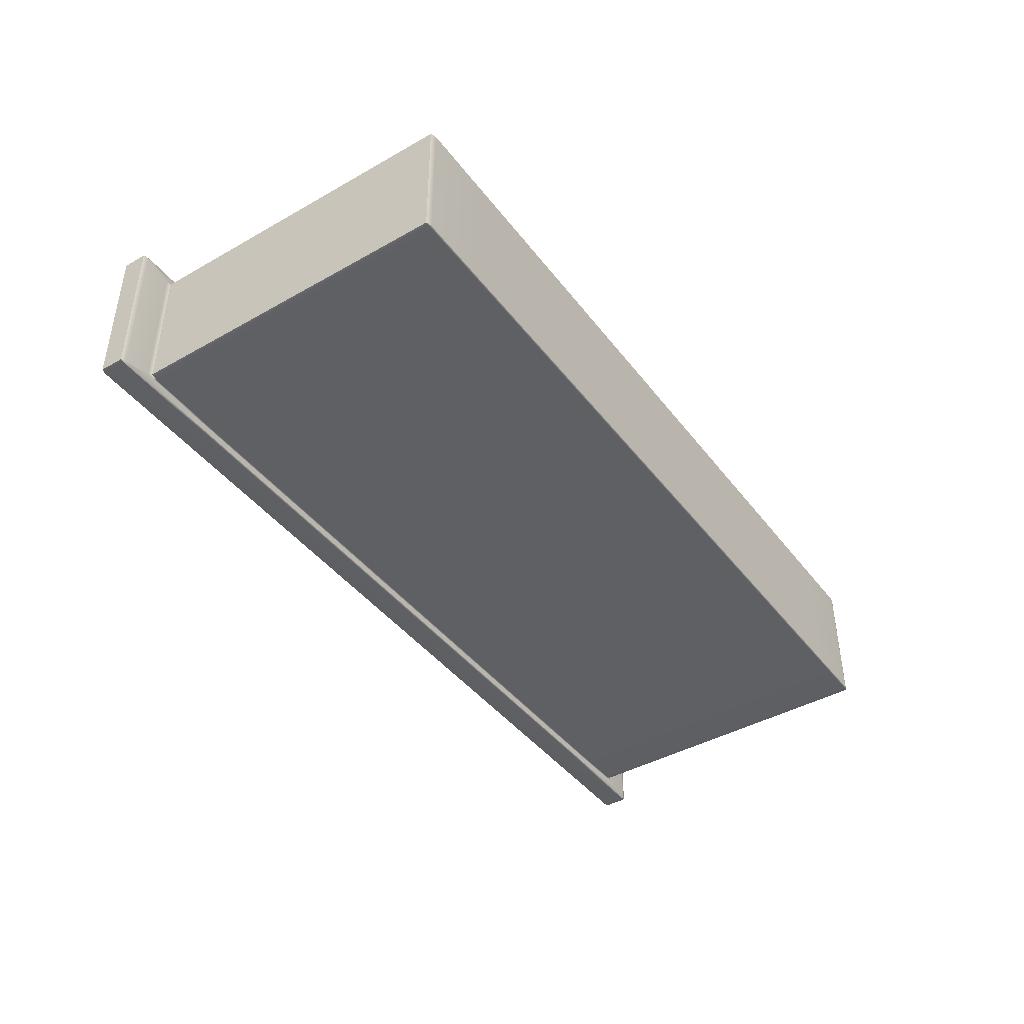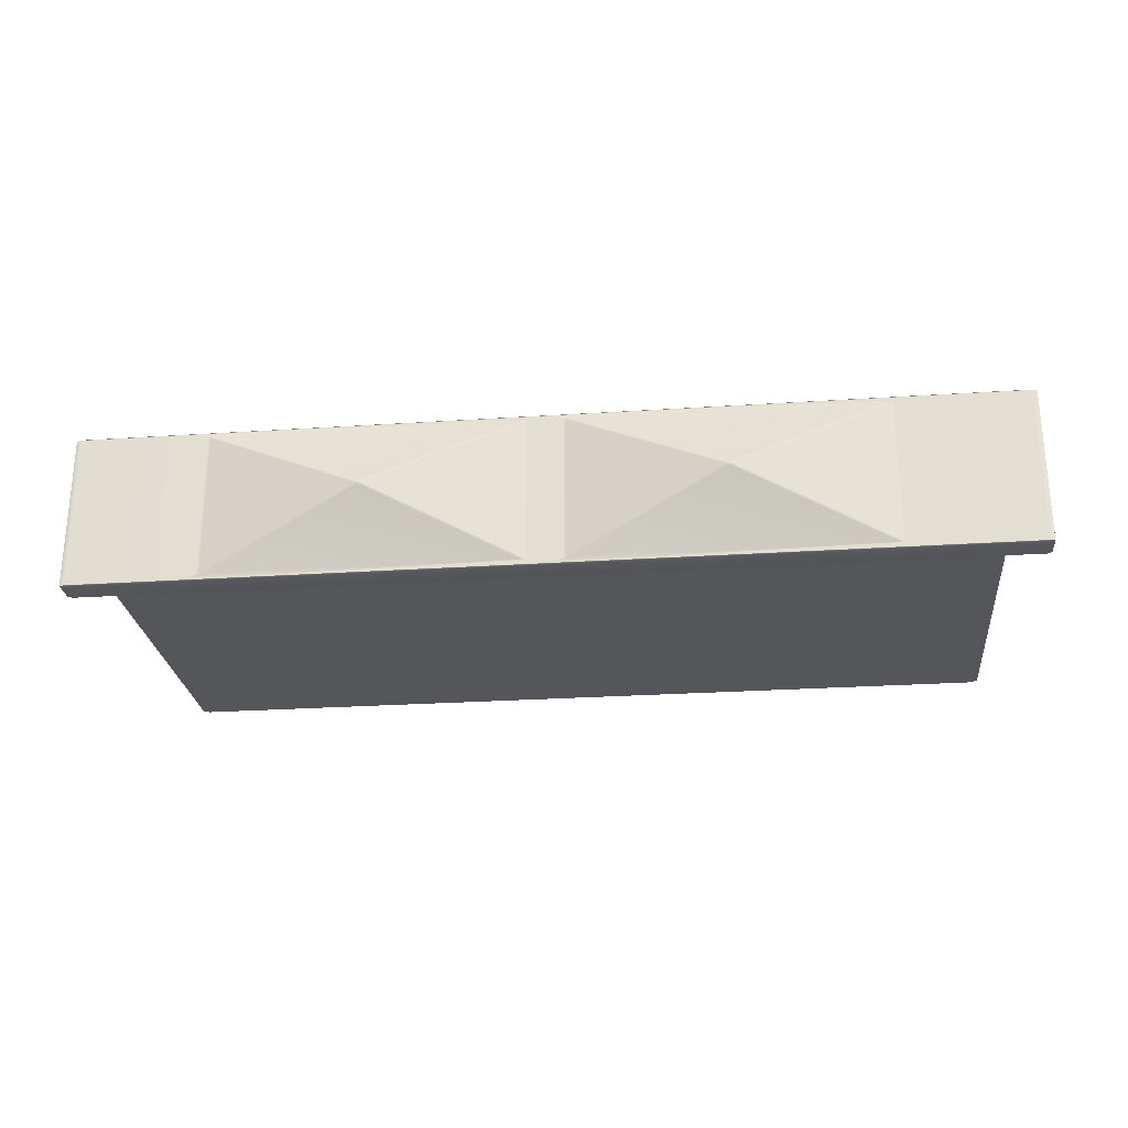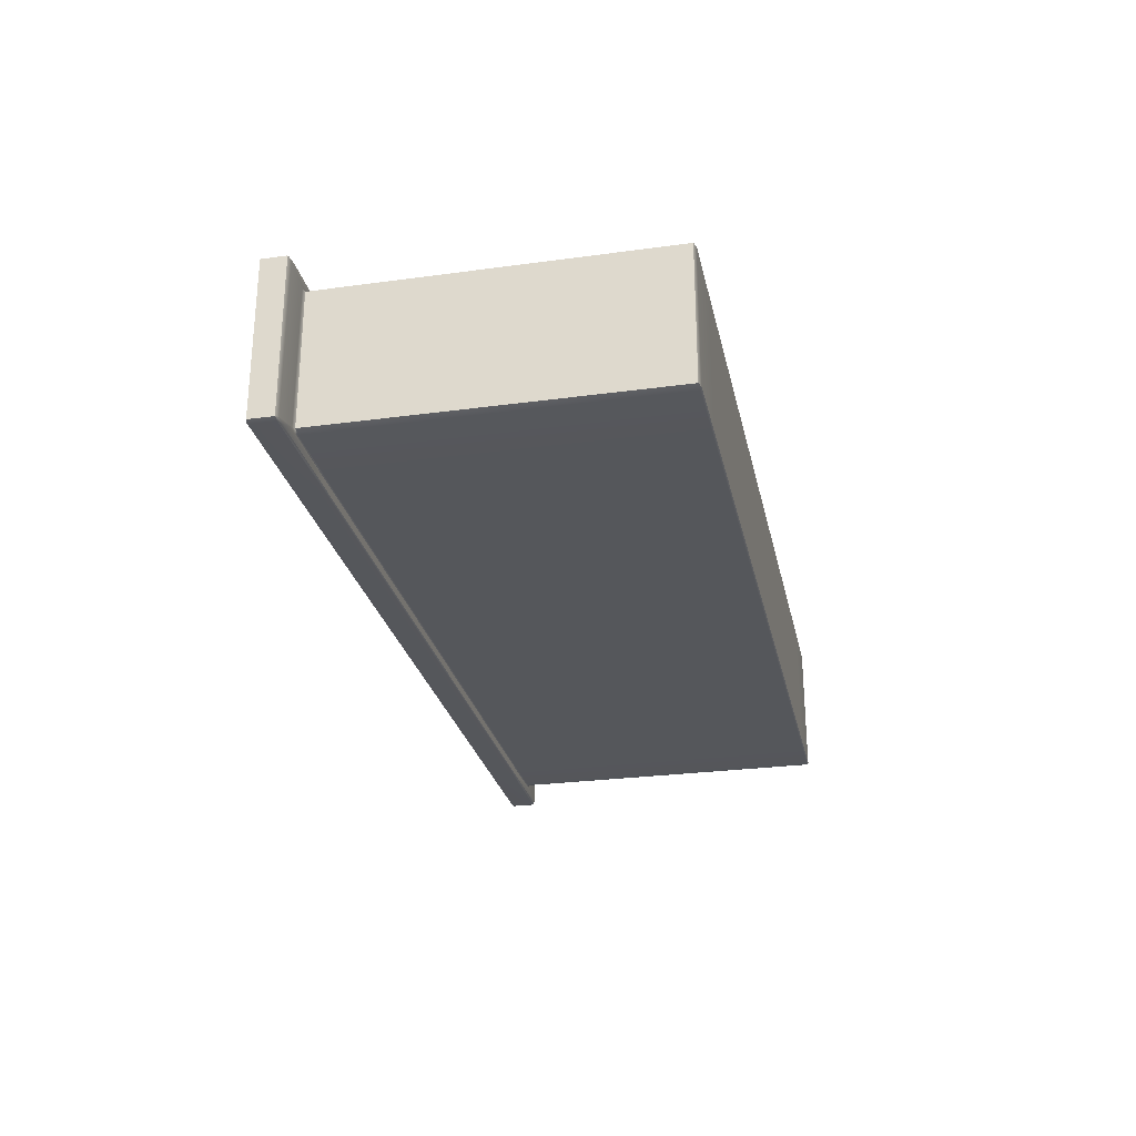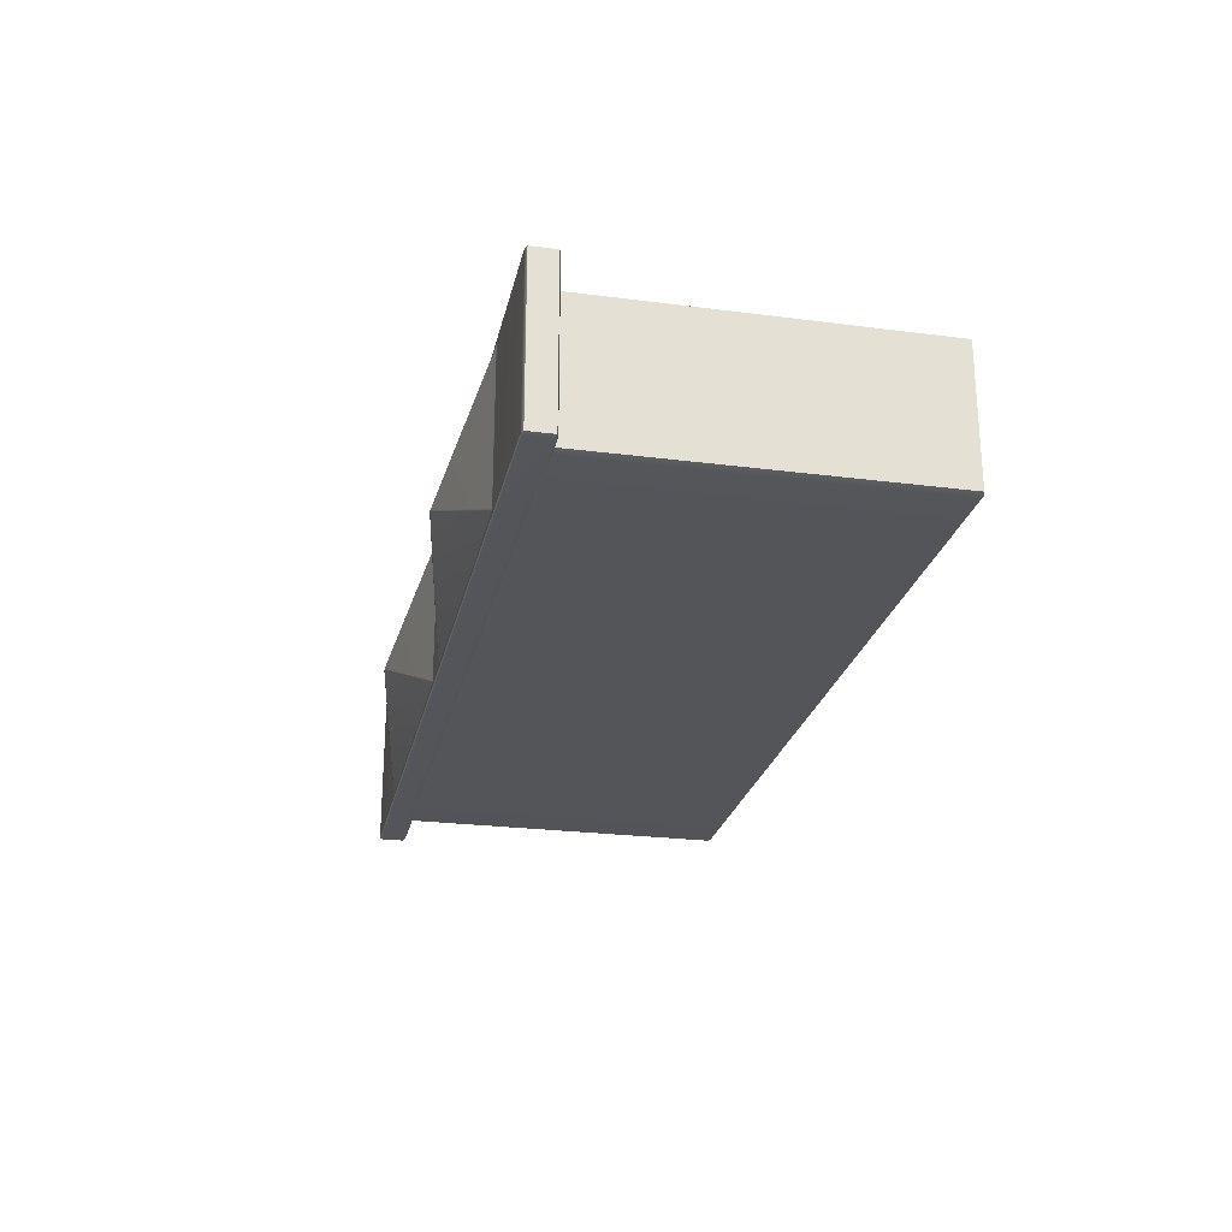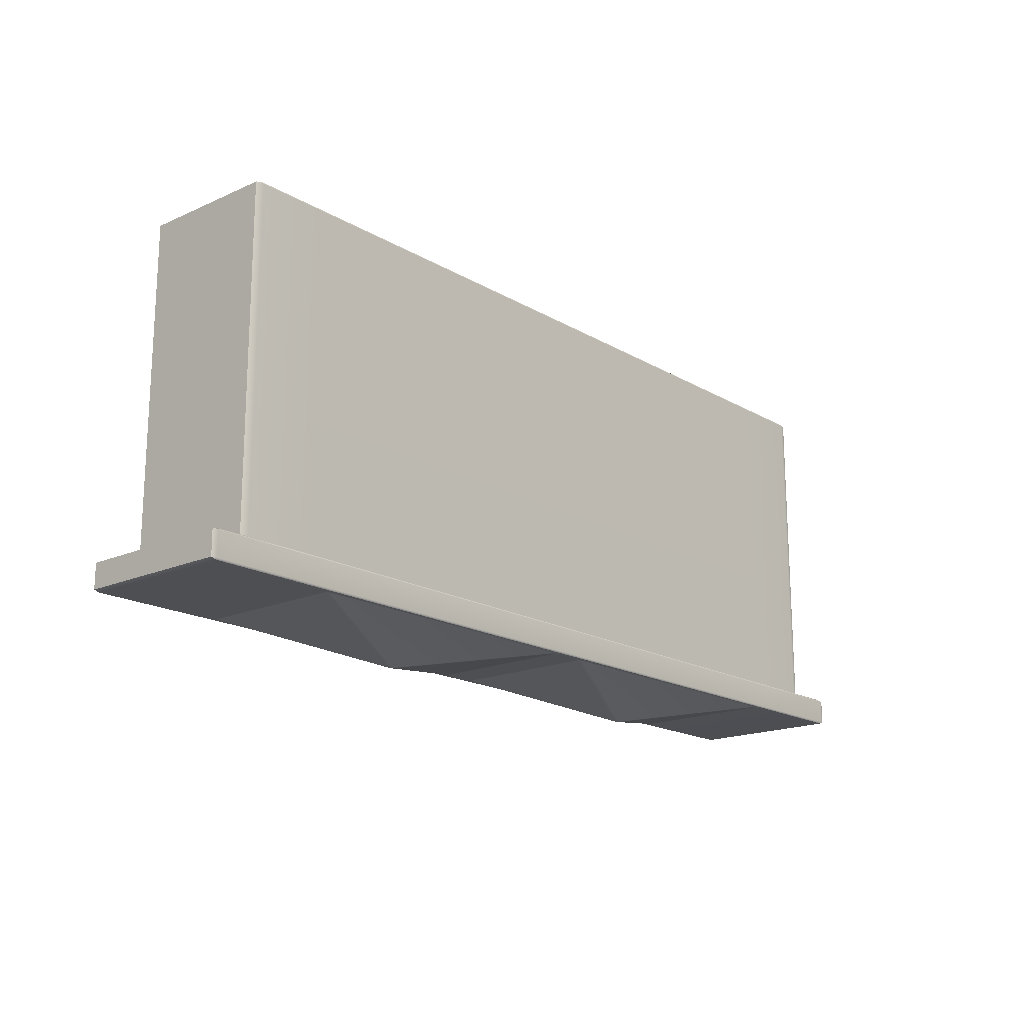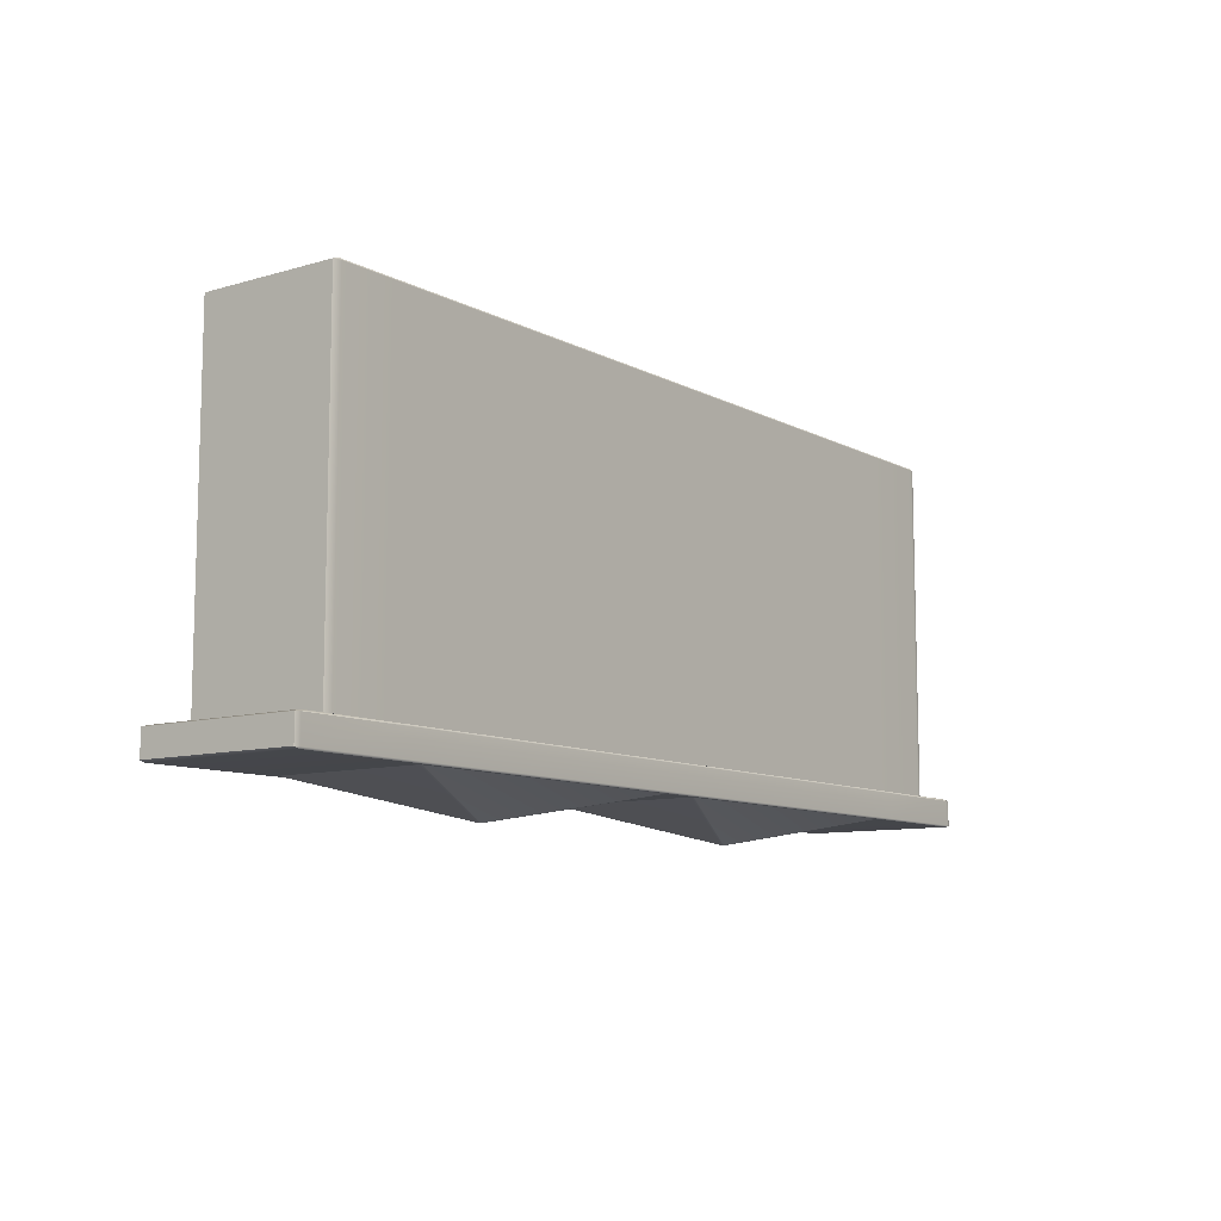
<metadata>
{"format":"obj","ext":"obj","renderer":"f3d","projection":"perspective","resolution":1024,"background":"white","views":[{"elev":-42.4,"azim":124.2,"up":"+Z"},{"elev":-25.5,"azim":6.1,"up":"+Z"},{"elev":-26.8,"azim":102.0,"up":"+Z"},{"elev":-24.5,"azim":78.0,"up":"+Z"},{"elev":-17.6,"azim":131.2,"up":"+Y"},{"elev":-9.7,"azim":127.0,"up":"+Y"}]}
</metadata>
<code>
o DresserDrawer_219_2
v -0.5614 -0.3841 0.3499
v -0.5614 -0.3694 0.3499
v -0.5614 -0.3694 0.4446
v -0.5614 -0.3841 0.4446
v -0.4912 -0.3841 0.349
v -0.4912 -0.3694 0.349
v -0.5583 -0.3694 0.349
v -0.5583 -0.3841 0.349
v -0.2806 -0.3841 0.349
v -0.2806 -0.3694 0.349
v -0.07006 -0.3841 0.349
v -0.07006 -0.3694 0.349
v -0.00292 -0.3841 0.349
v -0.00292 -0.3694 0.349
v -0.5583 -0.3692 0.3492
v -0.4912 -0.3684 0.3499
v -0.5545 -0.3684 0.3499
v -0.00292 -0.3851 0.3499
v 0.00013 -0.3841 0.3499
v -0.07006 -0.3851 0.3499
v -0.4912 -0.3851 0.3499
v -0.5583 -0.3851 0.3499
v -0.2806 -0.3851 0.3499
v -0.5607 -0.3692 0.3499
v -0.2806 -0.3684 0.3499
v -0.07006 -0.3684 0.3499
v -0.00292 -0.3692 0.3492
v -0.007424 -0.3684 0.3499
v -0.000482 -0.3692 0.3499
v 0.000129 -0.3694 0.3499
v -0.07006 -0.3841 0.4454
v -0.07006 -0.3694 0.4454
v -0.00292 -0.3694 0.4454
v -0.00292 -0.3841 0.4454
v -0.2806 -0.3841 0.4454
v -0.2806 -0.3694 0.4454
v -0.4912 -0.3841 0.4454
v -0.4912 -0.3694 0.4454
v -0.5583 -0.3841 0.4454
v -0.5583 -0.3694 0.4454
v -0.00292 -0.3692 0.4452
v -0.006679 -0.3684 0.4446
v -0.07006 -0.3684 0.4446
v -0.5583 -0.3851 0.4446
v -0.4912 -0.3851 0.4446
v -0.07006 -0.3851 0.4446
v -0.00292 -0.3851 0.4446
v 0.00013 -0.3841 0.4446
v -0.2806 -0.3851 0.4446
v -0.5607 -0.3692 0.4446
v -0.5583 -0.3692 0.4452
v 0.000129 -0.3694 0.4446
v -0.000482 -0.3692 0.4446
v -0.5545 -0.3684 0.4446
v -0.4912 -0.3684 0.4446
v -0.2806 -0.3684 0.4446
v -0.2701 -0.3851 0.4425
v -0.2689 -0.3851 0.4416
v -0.2689 -0.3851 0.3537
v -0.2699 -0.3851 0.3527
v -0.2673 -0.3851 0.353
v -0.08339 -0.3851 0.353
v -0.08073 -0.3851 0.3527
v -0.08175 -0.3851 0.3537
v -0.1753 -0.4033 0.3968
v -0.1739 -0.4034 0.3976
v -0.2913 -0.3851 0.3527
v -0.2939 -0.3851 0.353
v -0.4778 -0.3851 0.353
v -0.4805 -0.3851 0.3527
v -0.4806 -0.3851 0.4425
v -0.4795 -0.3851 0.3537
v -0.4795 -0.3851 0.4416
v -0.2923 -0.3851 0.3537
v -0.3859 -0.4033 0.3968
v -0.3844 -0.4034 0.3976
v -0.2911 -0.3851 0.4425
v -0.2939 -0.3851 0.4423
v -0.4778 -0.3851 0.4423
v -0.3859 -0.4033 0.3984
v -0.2923 -0.3851 0.4416
v -0.3874 -0.4034 0.3976
v -0.08059 -0.3851 0.4425
v -0.08339 -0.3851 0.4423
v -0.2673 -0.3851 0.4423
v -0.1753 -0.4033 0.3984
v -0.08175 -0.3851 0.4416
v -0.1768 -0.4034 0.3976
v -0.00292 -0.3684 0.351
v -0.00292 -0.3684 0.4436
v -0.4912 -0.1647 0.4383
v -0.4912 -0.1647 0.3562
v -0.2806 -0.1647 0.3562
v -0.2806 -0.1647 0.4383
v -0.07006 -0.1647 0.3562
v -0.07006 -0.1647 0.4383
v -0.02672 -0.1647 0.3562
v -0.02672 -0.1647 0.4383
v -0.5345 -0.1647 0.4383
v -0.5345 -0.1647 0.3562
v -0.4912 -0.3676 0.4392
v -0.4912 -0.3684 0.4399
v -0.5367 -0.3684 0.4399
v -0.5342 -0.3676 0.4392
v -0.2806 -0.3676 0.4392
v -0.2806 -0.3619 0.4392
v -0.4912 -0.3619 0.4392
v -0.2806 -0.3684 0.4399
v -0.07006 -0.3676 0.4392
v -0.07006 -0.3684 0.4399
v -0.02703 -0.3676 0.4392
v -0.02453 -0.3684 0.4399
v -0.5164 -0.3619 0.4392
v -0.04483 -0.3619 0.4392
v -0.04483 -0.1716 0.4392
v -0.02703 -0.1659 0.4392
v -0.07006 -0.1716 0.4392
v -0.07006 -0.1659 0.4392
v -0.02327 -0.1659 0.4382
v -0.2806 -0.1659 0.4392
v -0.4912 -0.1659 0.4392
v -0.5342 -0.1659 0.4392
v -0.538 -0.1659 0.4382
v -0.538 -0.3676 0.4382
v -0.02327 -0.3676 0.4382
v -0.5164 -0.1716 0.4392
v -0.4912 -0.1716 0.4392
v -0.2806 -0.1716 0.4392
v -0.5033 -0.1737 0.4375
v -0.5098 -0.1758 0.4375
v -0.4912 -0.1737 0.4375
v -0.2806 -0.1737 0.4375
v -0.07006 -0.1737 0.4375
v -0.05796 -0.1737 0.4375
v -0.0514 -0.1758 0.4375
v -0.5098 -0.3576 0.4375
v -0.5033 -0.3597 0.4375
v -0.0514 -0.3576 0.4375
v -0.05796 -0.3597 0.4375
v -0.4912 -0.3597 0.4375
v -0.2806 -0.3597 0.4375
v -0.07006 -0.3597 0.4375
v -0.07006 -0.3619 0.4392
v -0.5367 -0.3684 0.3546
v -0.4912 -0.3684 0.3546
v -0.2806 -0.3684 0.3546
v -0.07006 -0.3684 0.3546
v -0.02527 -0.3684 0.3546
v -0.5583 -0.3684 0.3509
v -0.5405 -0.3684 0.3556
v -0.5342 -0.3676 0.3552
v -0.538 -0.3676 0.3562
v -0.02077 -0.3684 0.3558
v -0.02327 -0.3676 0.3564
v -0.02077 -0.3684 0.4389
v -0.02778 -0.3676 0.3552
v -0.5405 -0.3684 0.4389
v -0.5583 -0.3684 0.4436
v -0.4912 -0.3597 0.3615
v -0.2806 -0.3597 0.3615
v -0.5033 -0.3597 0.3615
v -0.07006 -0.3597 0.3615
v -0.05796 -0.3597 0.3615
v -0.02327 -0.1659 0.3564
v -0.2806 -0.3676 0.3552
v -0.2806 -0.1659 0.3552
v -0.4912 -0.1659 0.3552
v -0.4912 -0.3676 0.3552
v -0.5342 -0.1659 0.3552
v -0.07006 -0.3676 0.3552
v -0.07006 -0.1659 0.3552
v -0.02778 -0.1659 0.3552
v -0.538 -0.1659 0.3562
v -0.2806 -0.1737 0.3615
v -0.4912 -0.1737 0.3615
v -0.07006 -0.1737 0.3615
v -0.05796 -0.1737 0.3615
v -0.5033 -0.1737 0.3615
v -0.0514 -0.3576 0.3615
v -0.0514 -0.1758 0.3615
v -0.5033 -0.3576 0.3598
v -0.5033 -0.1758 0.3598
v -0.4912 -0.1758 0.3598
v -0.4912 -0.3576 0.3598
v -0.2806 -0.1758 0.3598
v -0.2806 -0.3576 0.3598
v -0.07006 -0.1758 0.3598
v -0.07006 -0.3576 0.3598
v -0.05796 -0.1758 0.3598
v -0.05796 -0.3576 0.3598
v -0.5098 -0.1758 0.3615
v -0.5098 -0.3576 0.3615
f 1 3 2
f 1 4 3
f 5 7 6
f 5 8 7
f 9 5 6
f 9 6 10
f 11 9 10
f 11 10 12
f 13 11 12
f 13 12 14
f 15 6 7
f 15 16 6
f 16 10 6
f 16 15 17
f 11 13 18
f 13 19 18
f 11 18 20
f 9 11 20
f 8 5 21
f 8 21 22
f 1 8 22
f 5 23 21
f 9 20 23
f 5 9 23
f 1 7 8
f 2 15 7
f 1 2 7
f 2 24 15
f 16 25 10
f 25 12 10
f 25 26 12
f 26 27 12
f 27 26 28
f 12 27 14
f 14 27 29
f 14 29 30
f 13 14 30
f 13 30 19
f 31 33 32
f 31 34 33
f 35 31 32
f 35 32 36
f 37 35 36
f 37 36 38
f 39 37 38
f 39 38 40
f 41 32 33
f 42 32 41
f 32 42 43
f 43 36 32
f 37 39 44
f 39 4 44
f 37 44 45
f 35 37 45
f 34 31 46
f 34 46 47
f 48 34 47
f 31 49 46
f 35 45 49
f 31 35 49
f 3 39 40
f 3 4 39
f 40 50 3
f 40 51 50
f 48 33 34
f 48 52 33
f 52 41 33
f 52 53 41
f 51 55 54
f 55 51 38
f 56 55 38
f 56 38 36
f 43 56 36
f 38 51 40
f 57 59 58
f 59 57 60
f 60 57 23
f 23 57 49
f 23 61 60
f 61 59 60
f 23 62 61
f 23 63 62
f 63 23 20
f 64 62 63
f 64 65 62
f 64 66 65
f 67 21 23
f 21 67 68
f 21 68 69
f 21 69 70
f 70 71 21
f 72 71 70
f 69 72 70
f 71 72 73
f 21 71 45
f 21 45 44
f 21 44 22
f 74 68 67
f 74 75 68
f 74 76 75
f 45 77 49
f 77 45 78
f 78 45 79
f 79 45 71
f 80 78 79
f 77 23 49
f 23 77 67
f 67 77 81
f 78 81 77
f 67 81 74
f 76 74 81
f 76 78 80
f 76 81 78
f 75 76 80
f 75 80 82
f 73 79 71
f 73 80 79
f 73 82 80
f 82 73 72
f 82 69 75
f 82 72 69
f 75 69 68
f 49 83 46
f 83 49 84
f 84 49 85
f 85 49 57
f 86 84 85
f 83 20 46
f 20 83 63
f 63 83 87
f 84 87 83
f 63 87 64
f 66 64 87
f 66 84 86
f 66 87 84
f 88 66 86
f 88 65 66
f 58 85 57
f 58 86 85
f 58 88 86
f 88 58 59
f 88 61 65
f 88 59 61
f 65 61 62
f 48 30 52
f 48 19 30
f 30 89 52
f 89 30 29
f 52 89 90
f 52 90 53
f 47 19 48
f 47 18 19
f 18 46 20
f 18 47 46
f 91 93 92
f 91 94 93
f 94 95 93
f 94 96 95
f 96 97 95
f 96 98 97
f 99 91 92
f 99 92 100
f 101 103 102
f 101 104 103
f 105 101 102
f 106 101 105
f 106 107 101
f 107 104 101
f 105 102 108
f 109 105 108
f 109 108 110
f 111 109 110
f 111 110 112
f 107 113 104
f 114 109 111
f 115 114 111
f 115 111 116
f 117 115 116
f 117 116 118
f 98 118 116
f 119 98 116
f 98 96 118
f 96 120 118
f 96 94 120
f 94 121 120
f 94 91 121
f 91 122 121
f 91 99 122
f 122 99 123
f 123 104 122
f 123 124 104
f 125 119 116
f 125 116 111
f 126 121 122
f 126 127 121
f 127 120 121
f 127 128 120
f 128 118 120
f 128 117 118
f 113 122 104
f 113 126 122
f 129 127 126
f 129 126 130
f 129 131 127
f 131 128 127
f 131 132 128
f 132 117 128
f 132 133 117
f 133 115 117
f 133 134 115
f 135 115 134
f 136 126 113
f 136 130 126
f 136 113 137
f 135 114 115
f 135 138 114
f 138 139 114
f 113 140 137
f 113 107 140
f 141 140 107
f 141 107 106
f 142 141 106
f 142 106 143
f 143 139 142
f 143 114 139
f 114 143 109
f 143 105 109
f 143 106 105
f 144 16 17
f 144 145 16
f 145 25 16
f 145 146 25
f 146 26 25
f 146 147 26
f 147 28 26
f 147 148 28
f 149 144 17
f 149 17 15
f 149 15 24
f 149 150 144
f 151 144 150
f 151 150 152
f 153 28 148
f 148 154 153
f 154 155 153
f 153 155 90
f 153 90 89
f 153 89 28
f 154 125 155
f 28 89 29
f 28 29 27
f 148 156 154
f 102 54 55
f 102 103 54
f 108 102 55
f 108 55 56
f 110 108 56
f 110 56 43
f 112 110 43
f 112 43 42
f 54 103 157
f 124 157 103
f 124 150 157
f 157 150 149
f 157 149 158
f 54 157 158
f 124 152 150
f 54 158 50
f 54 50 51
f 124 103 104
f 90 112 42
f 90 42 41
f 90 41 53
f 90 155 112
f 111 112 155
f 111 155 125
f 4 22 44
f 4 1 22
f 140 160 159
f 140 141 160
f 137 140 159
f 137 159 161
f 141 162 160
f 141 142 162
f 142 163 162
f 142 139 163
f 125 164 119
f 125 154 164
f 3 24 2
f 24 3 149
f 149 3 158
f 158 3 50
f 165 167 166
f 165 168 167
f 168 169 167
f 168 151 169
f 170 165 166
f 170 166 171
f 156 170 171
f 156 171 172
f 168 165 146
f 168 146 145
f 145 151 168
f 165 147 146
f 165 170 147
f 145 144 151
f 148 170 156
f 148 147 170
f 92 166 167
f 92 93 166
f 93 171 166
f 93 95 171
f 172 171 95
f 167 100 92
f 173 100 169
f 167 169 100
f 172 95 97
f 164 172 97
f 164 156 172
f 152 173 169
f 152 169 151
f 164 154 156
f 152 123 173
f 152 124 123
f 99 173 123
f 99 100 173
f 97 119 164
f 97 98 119
f 132 175 174
f 132 131 175
f 133 132 174
f 133 174 176
f 134 133 176
f 134 176 177
f 131 178 175
f 131 129 178
f 138 180 179
f 138 135 180
f 134 180 135
f 134 177 180
f 181 183 182
f 181 184 183
f 184 185 183
f 184 186 185
f 186 187 185
f 186 188 187
f 188 189 187
f 188 190 189
f 186 184 159
f 186 159 160
f 188 186 160
f 188 160 162
f 162 190 188
f 182 183 175
f 182 175 178
f 178 191 182
f 181 182 191
f 187 189 177
f 180 177 189
f 187 177 176
f 185 187 176
f 185 176 174
f 183 174 175
f 183 185 174
f 189 179 180
f 189 190 179
f 179 190 163
f 162 163 190
f 181 191 192
f 192 161 181
f 161 184 181
f 161 159 184
f 130 192 191
f 130 136 192
f 130 191 178
f 130 178 129
f 163 138 179
f 163 139 138
f 192 137 161
f 192 136 137

</code>
